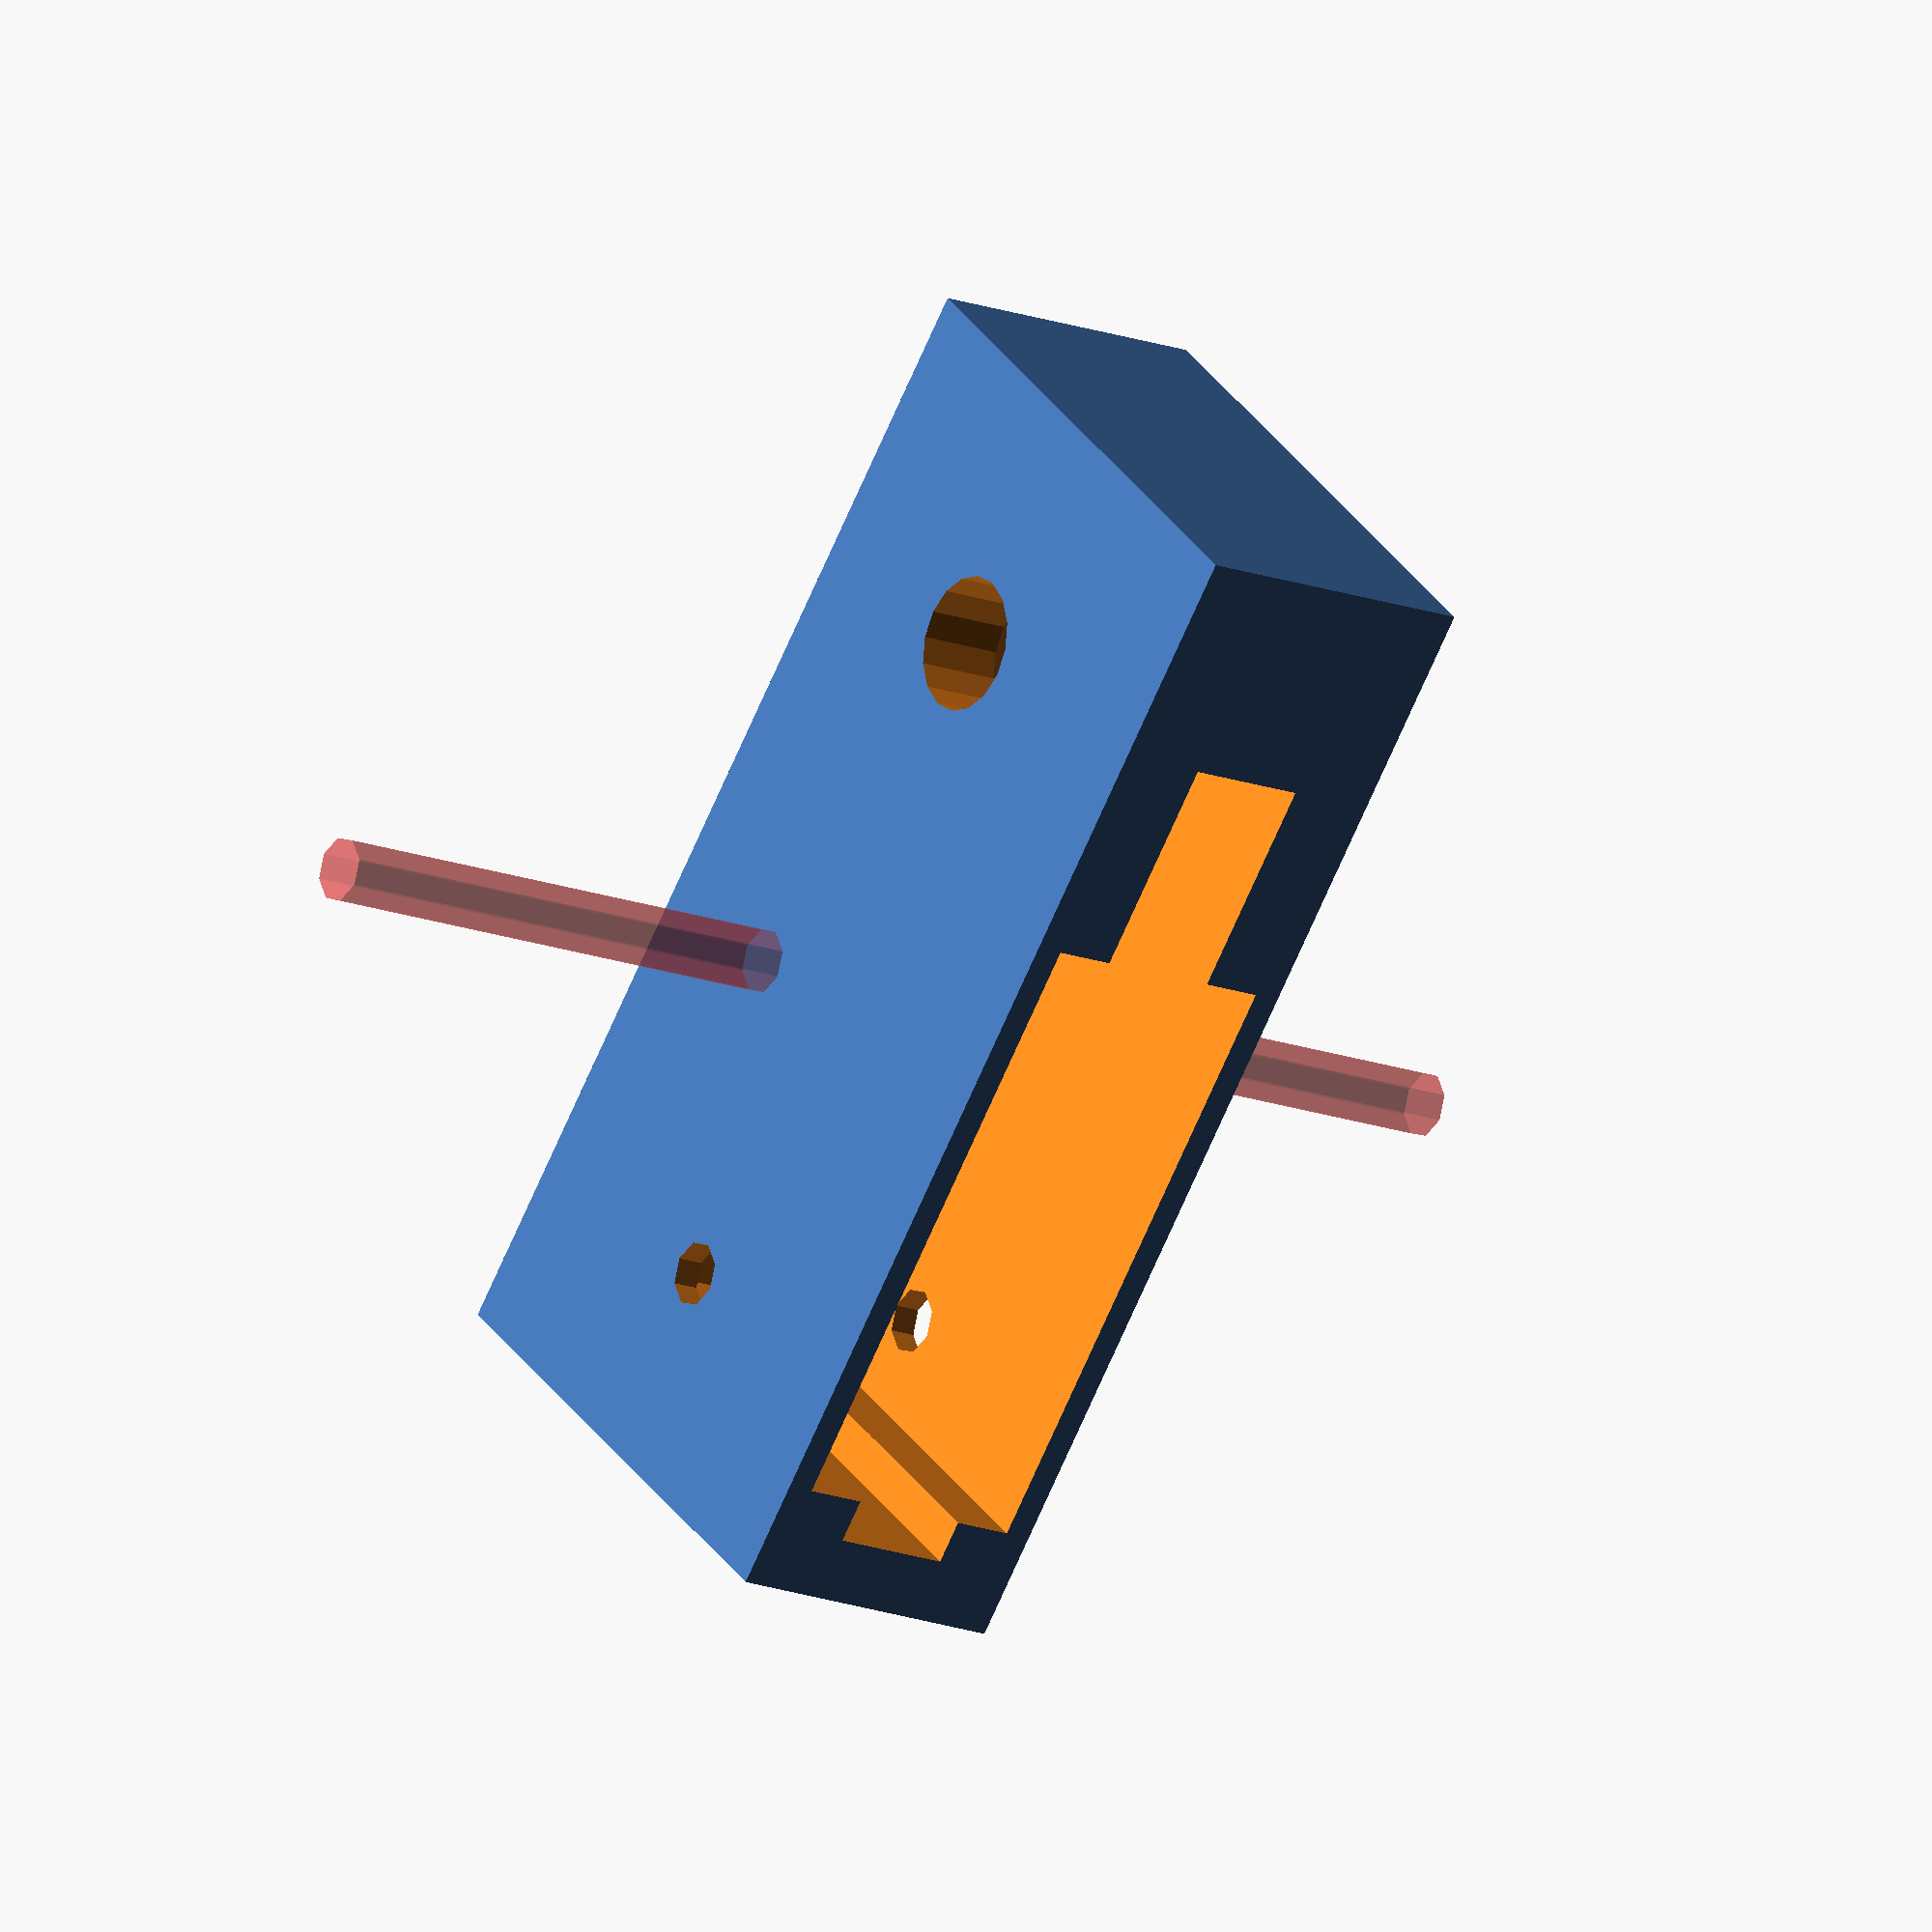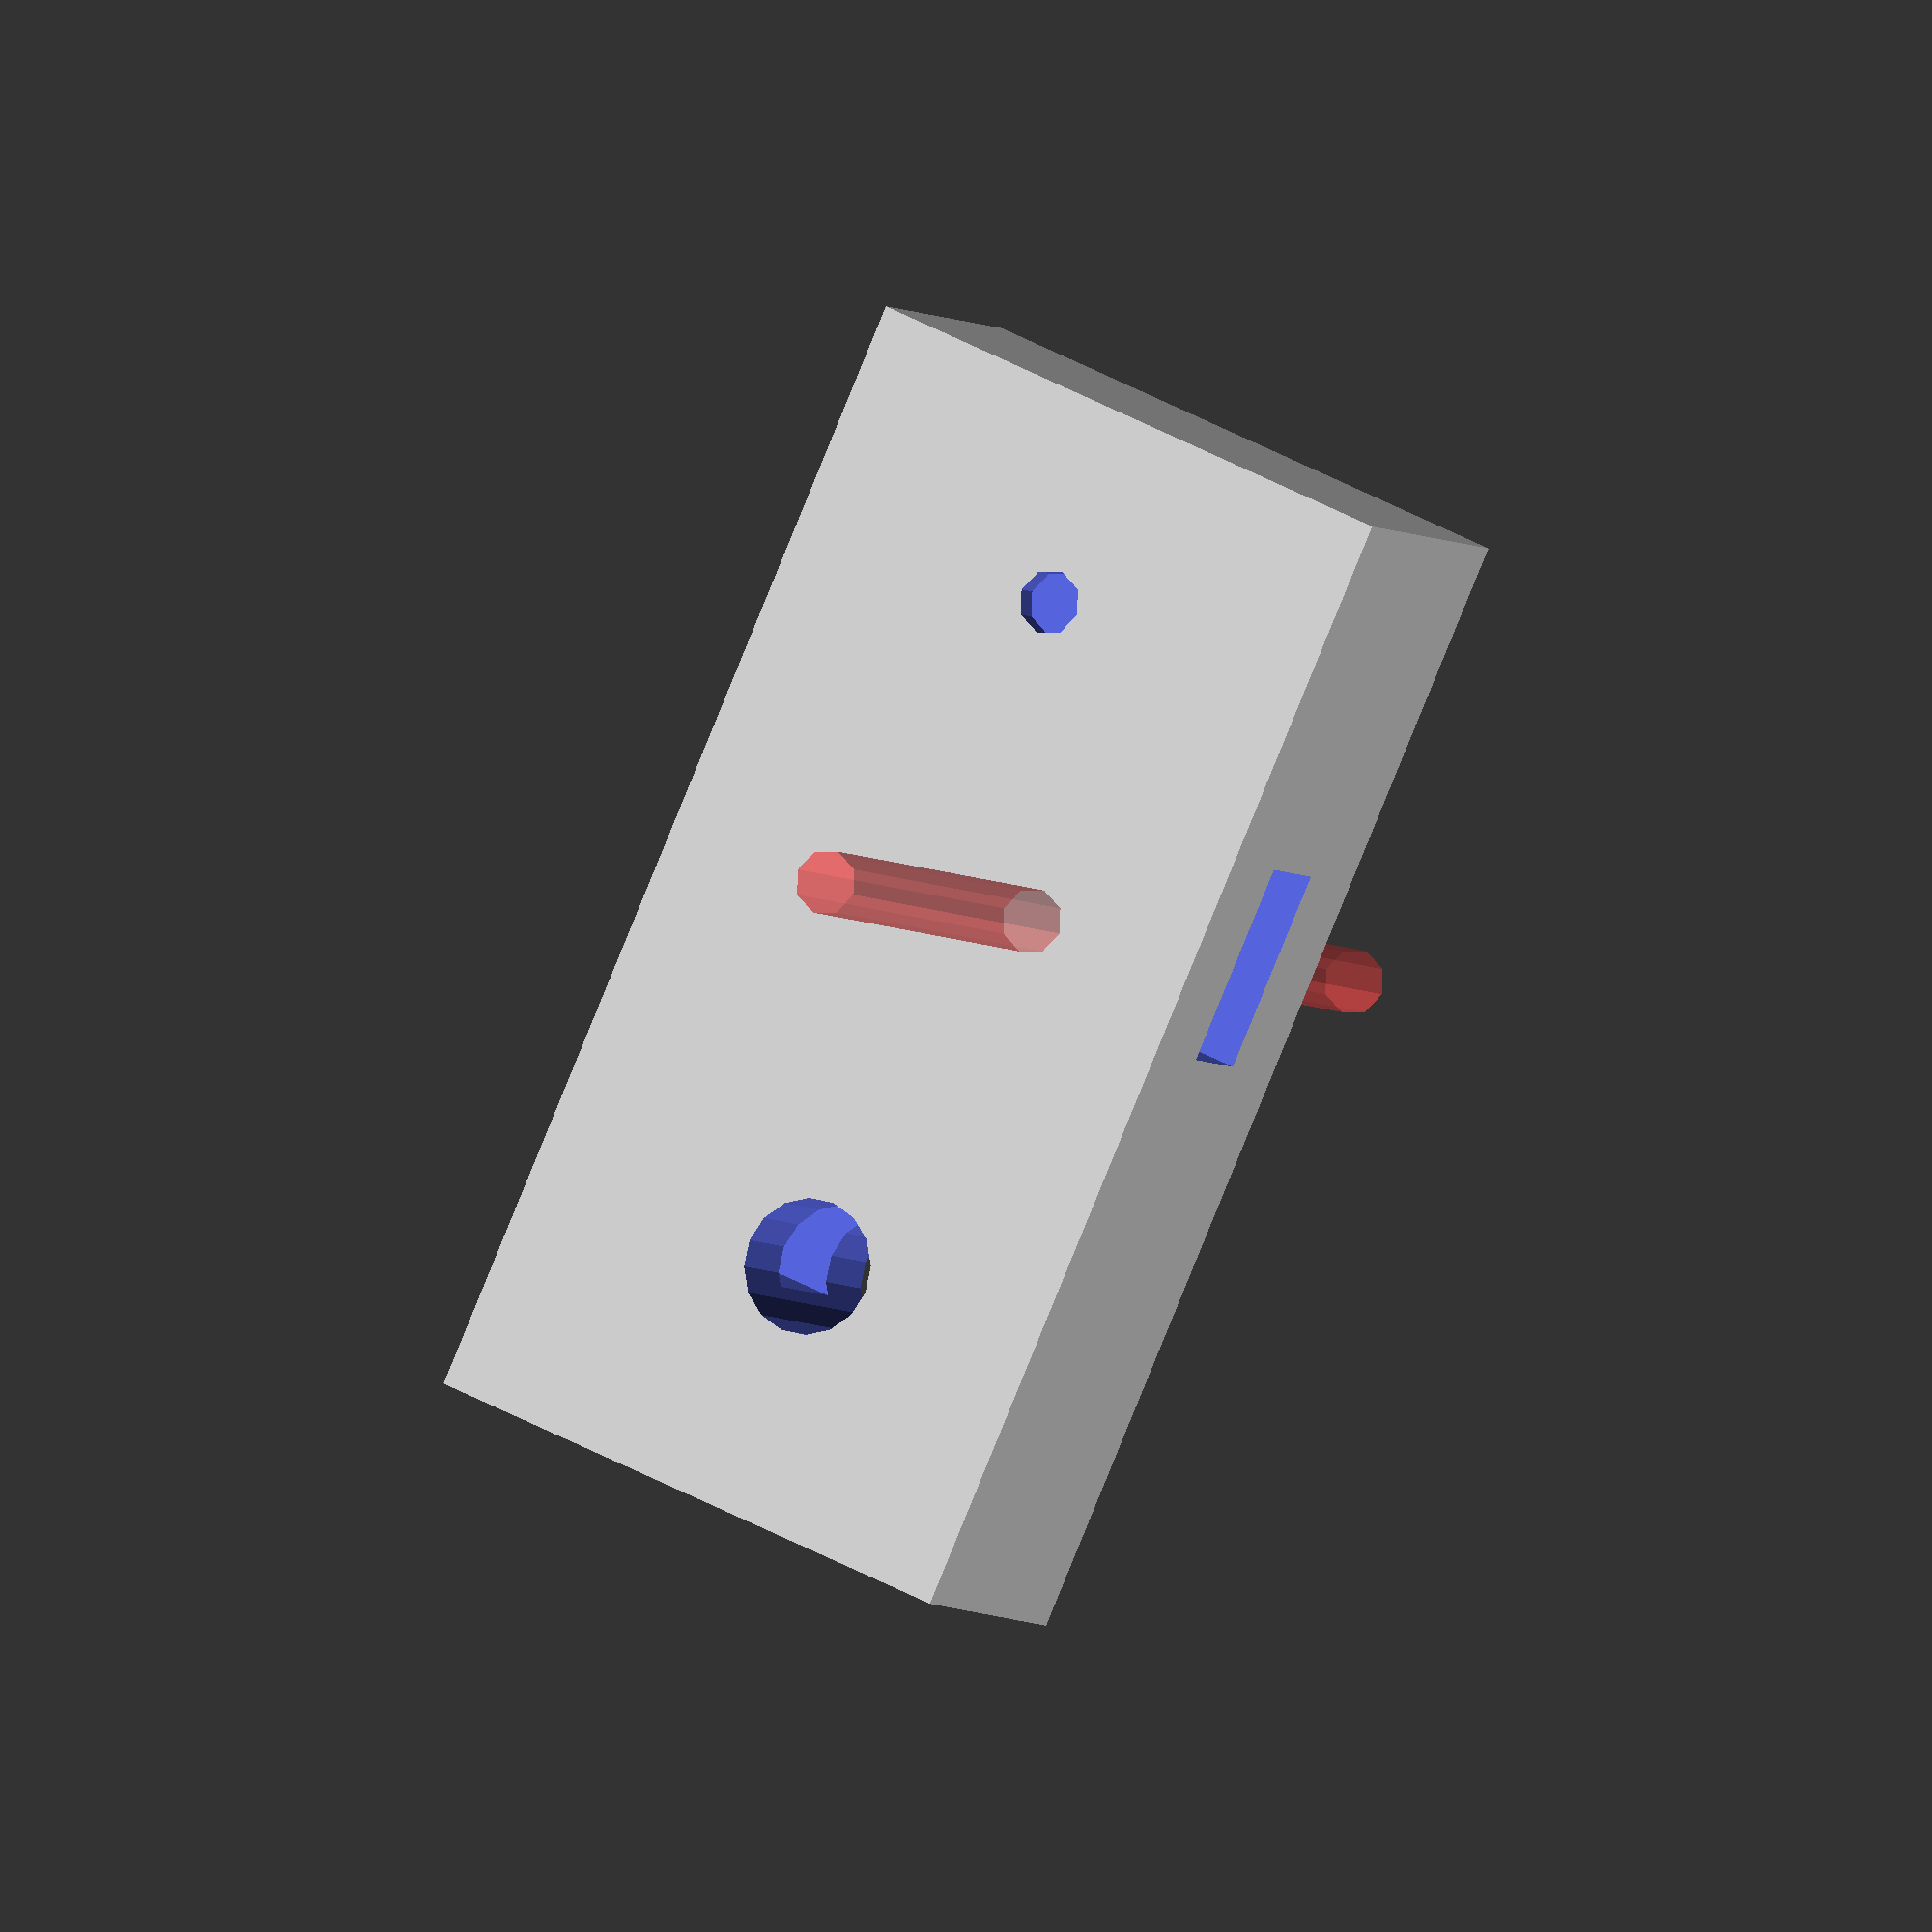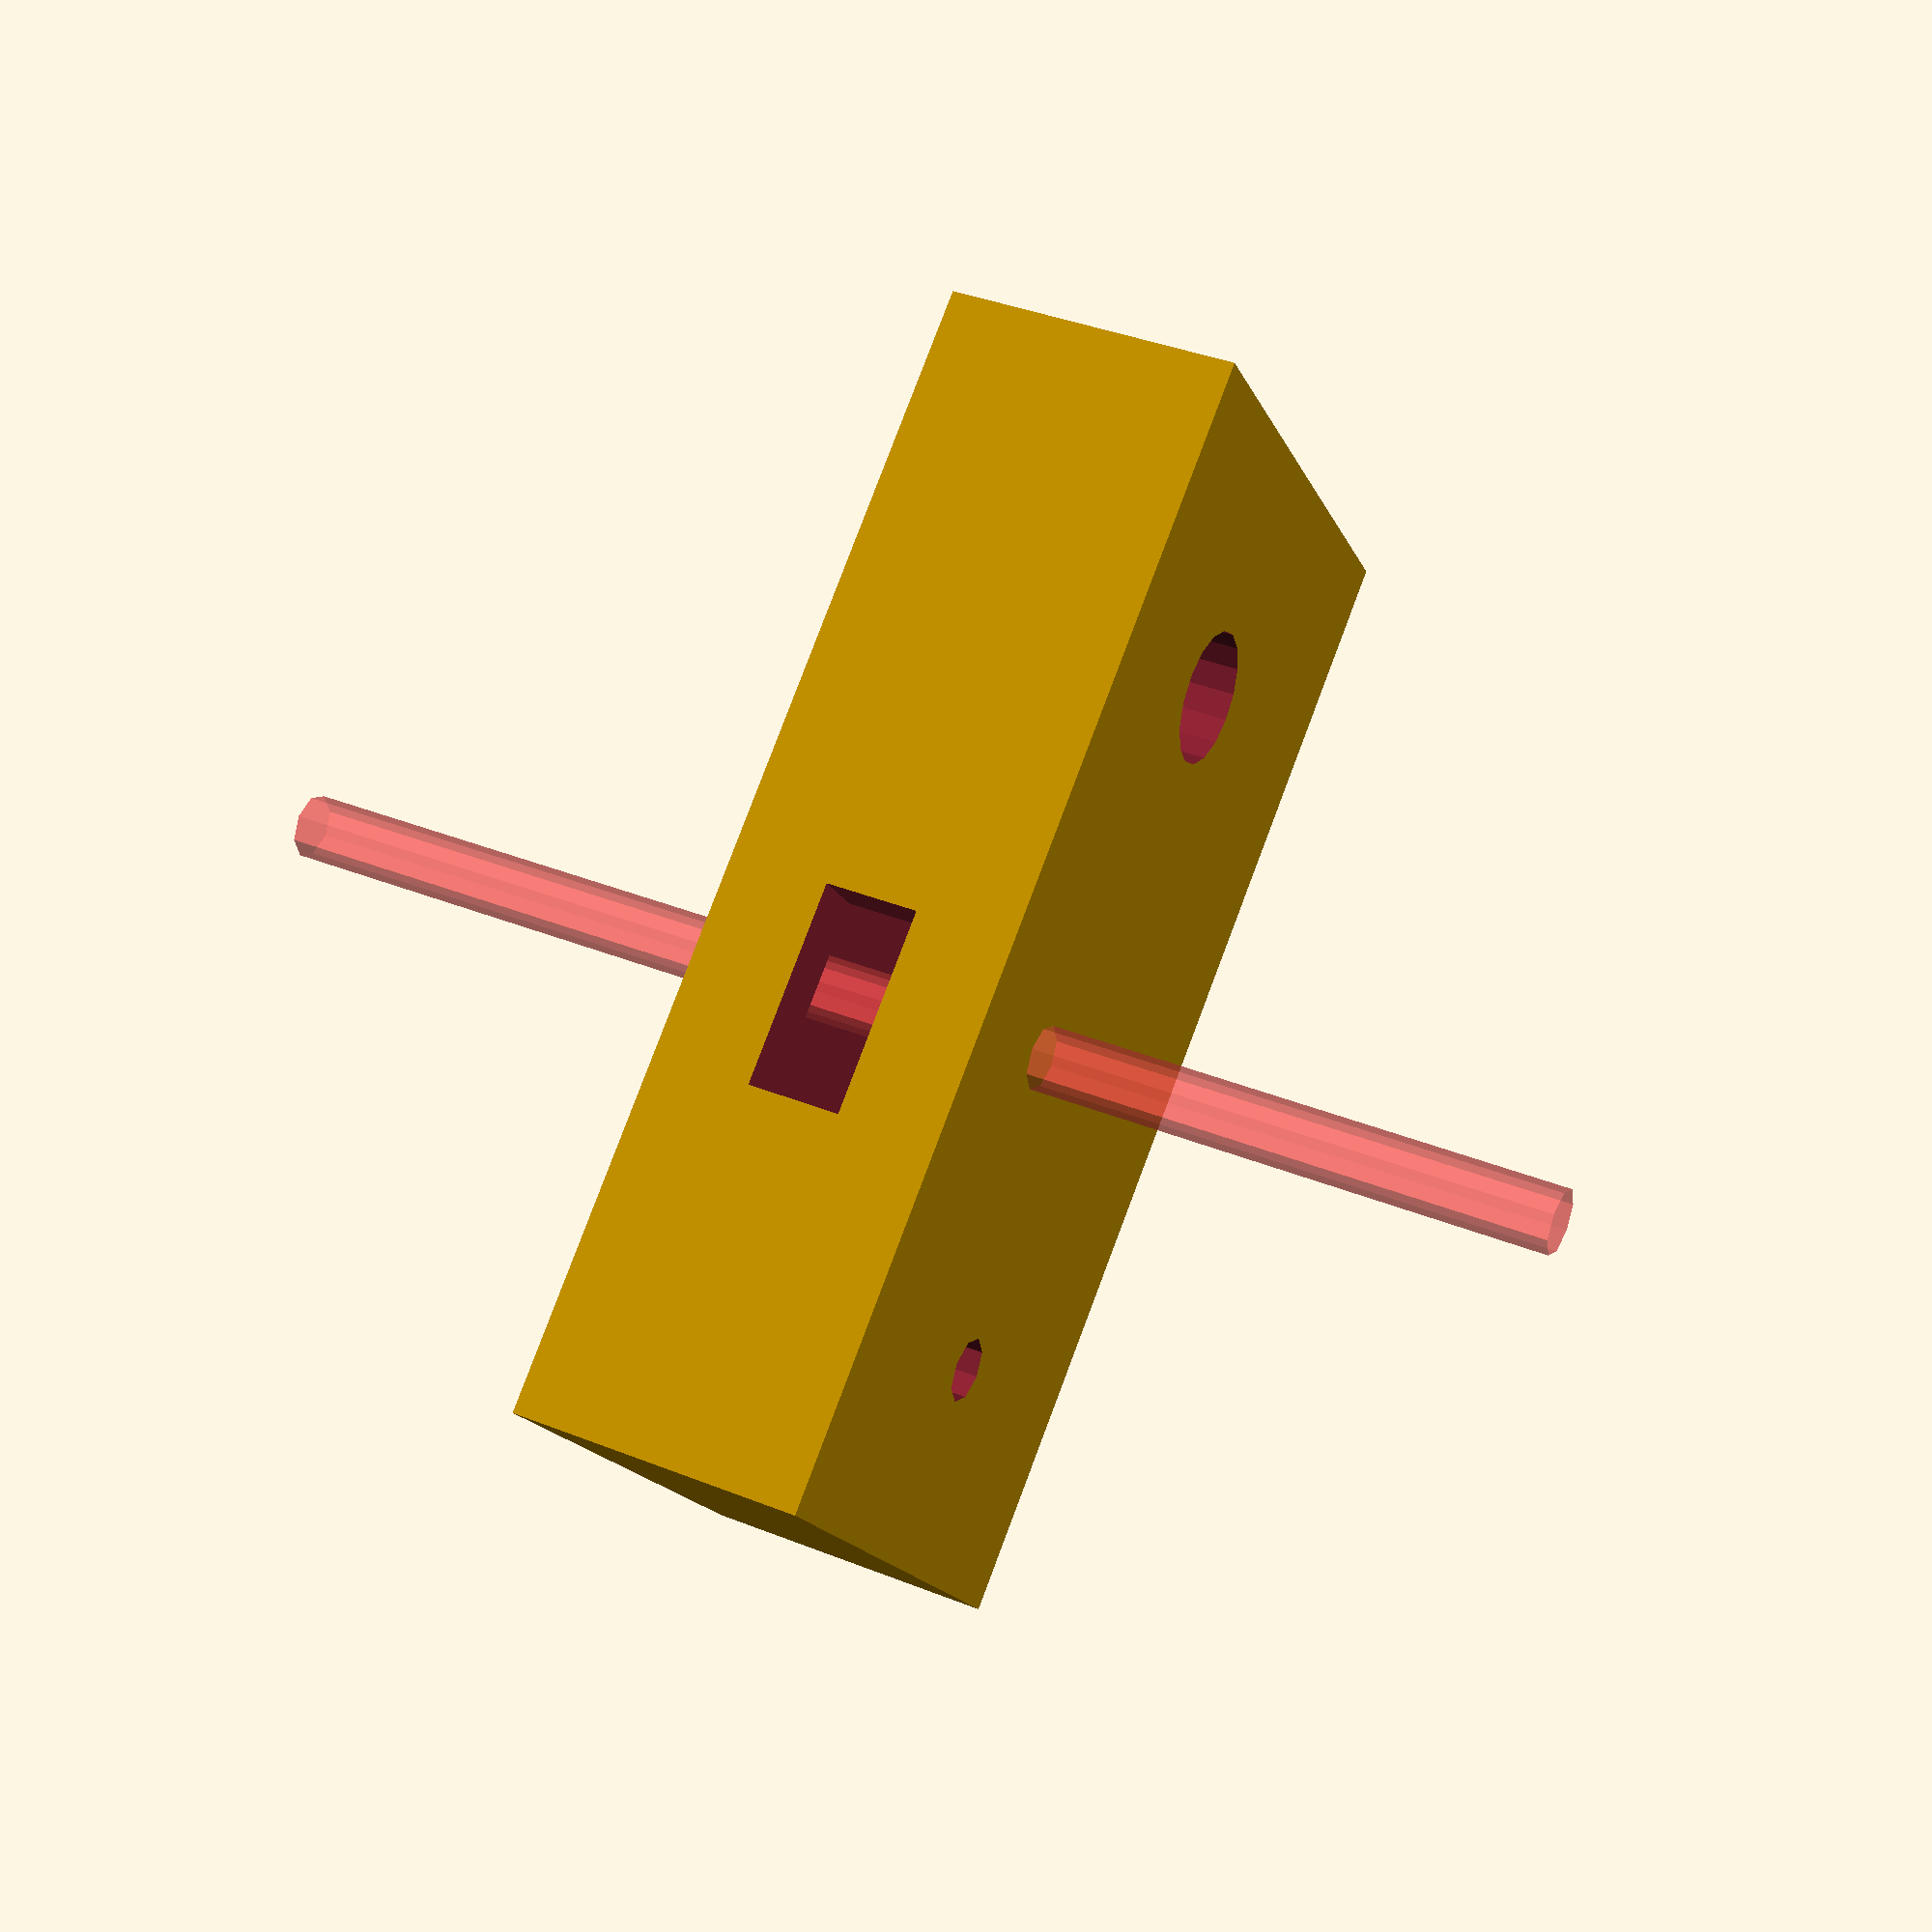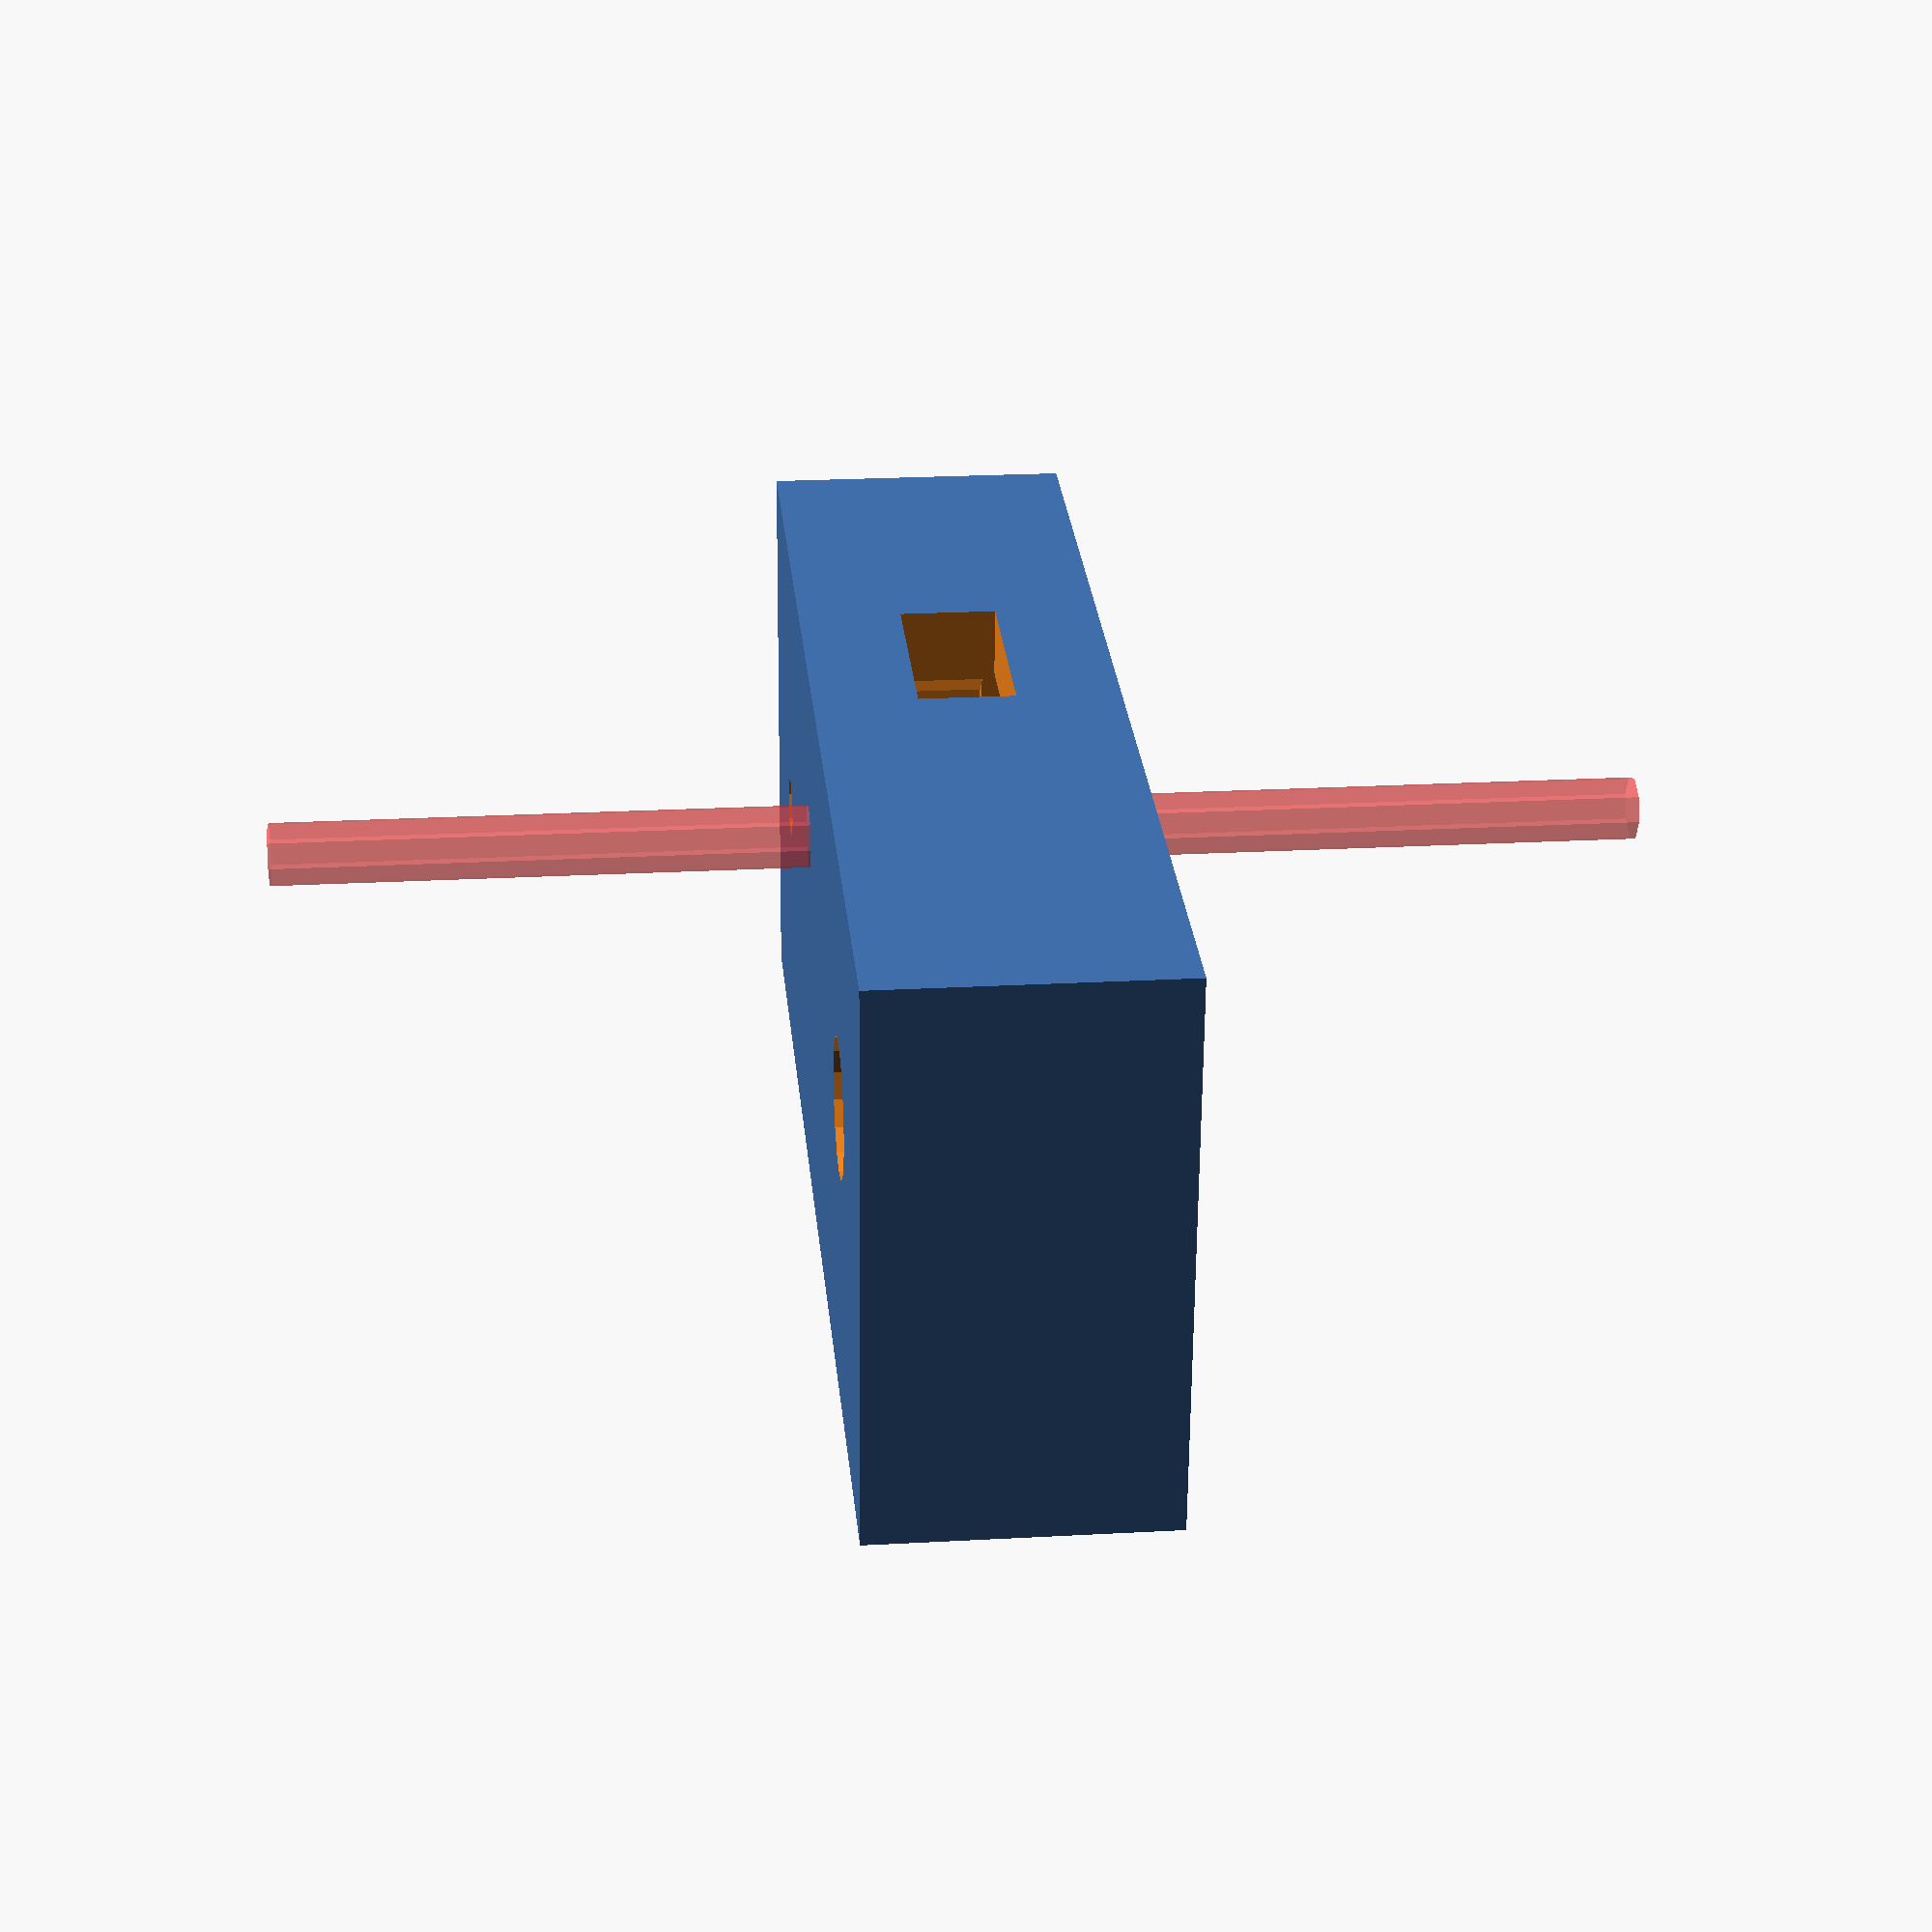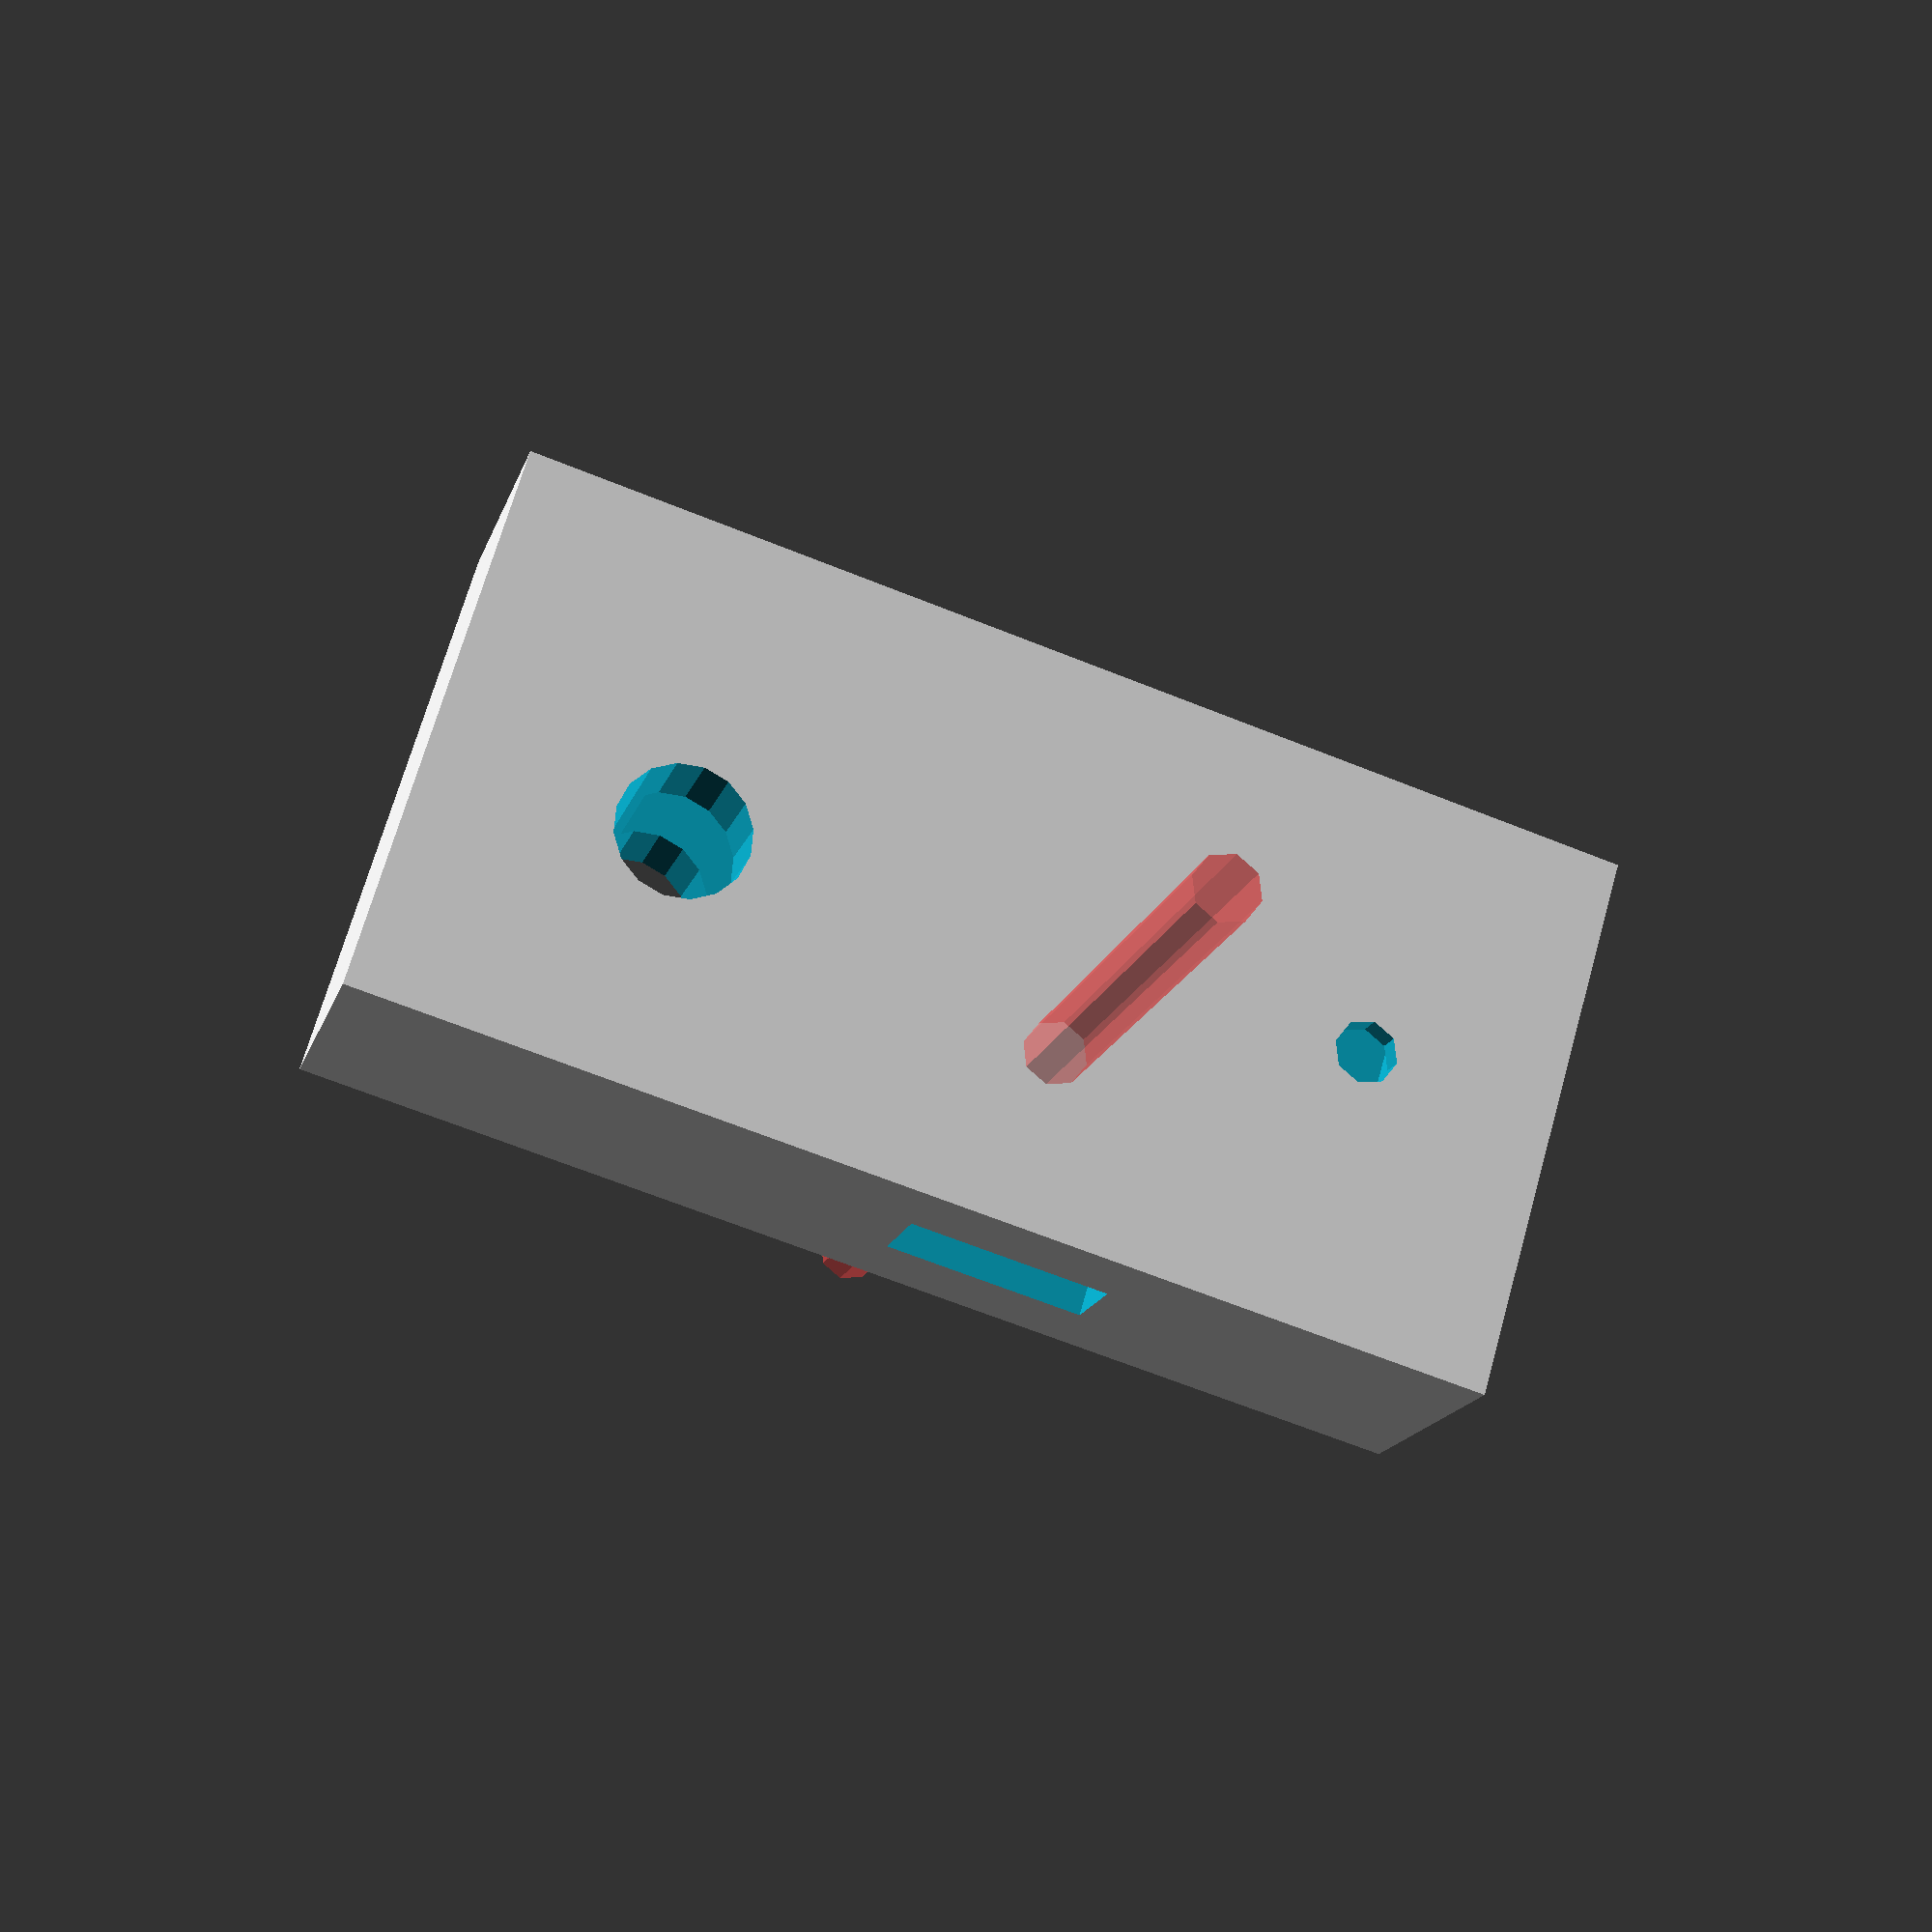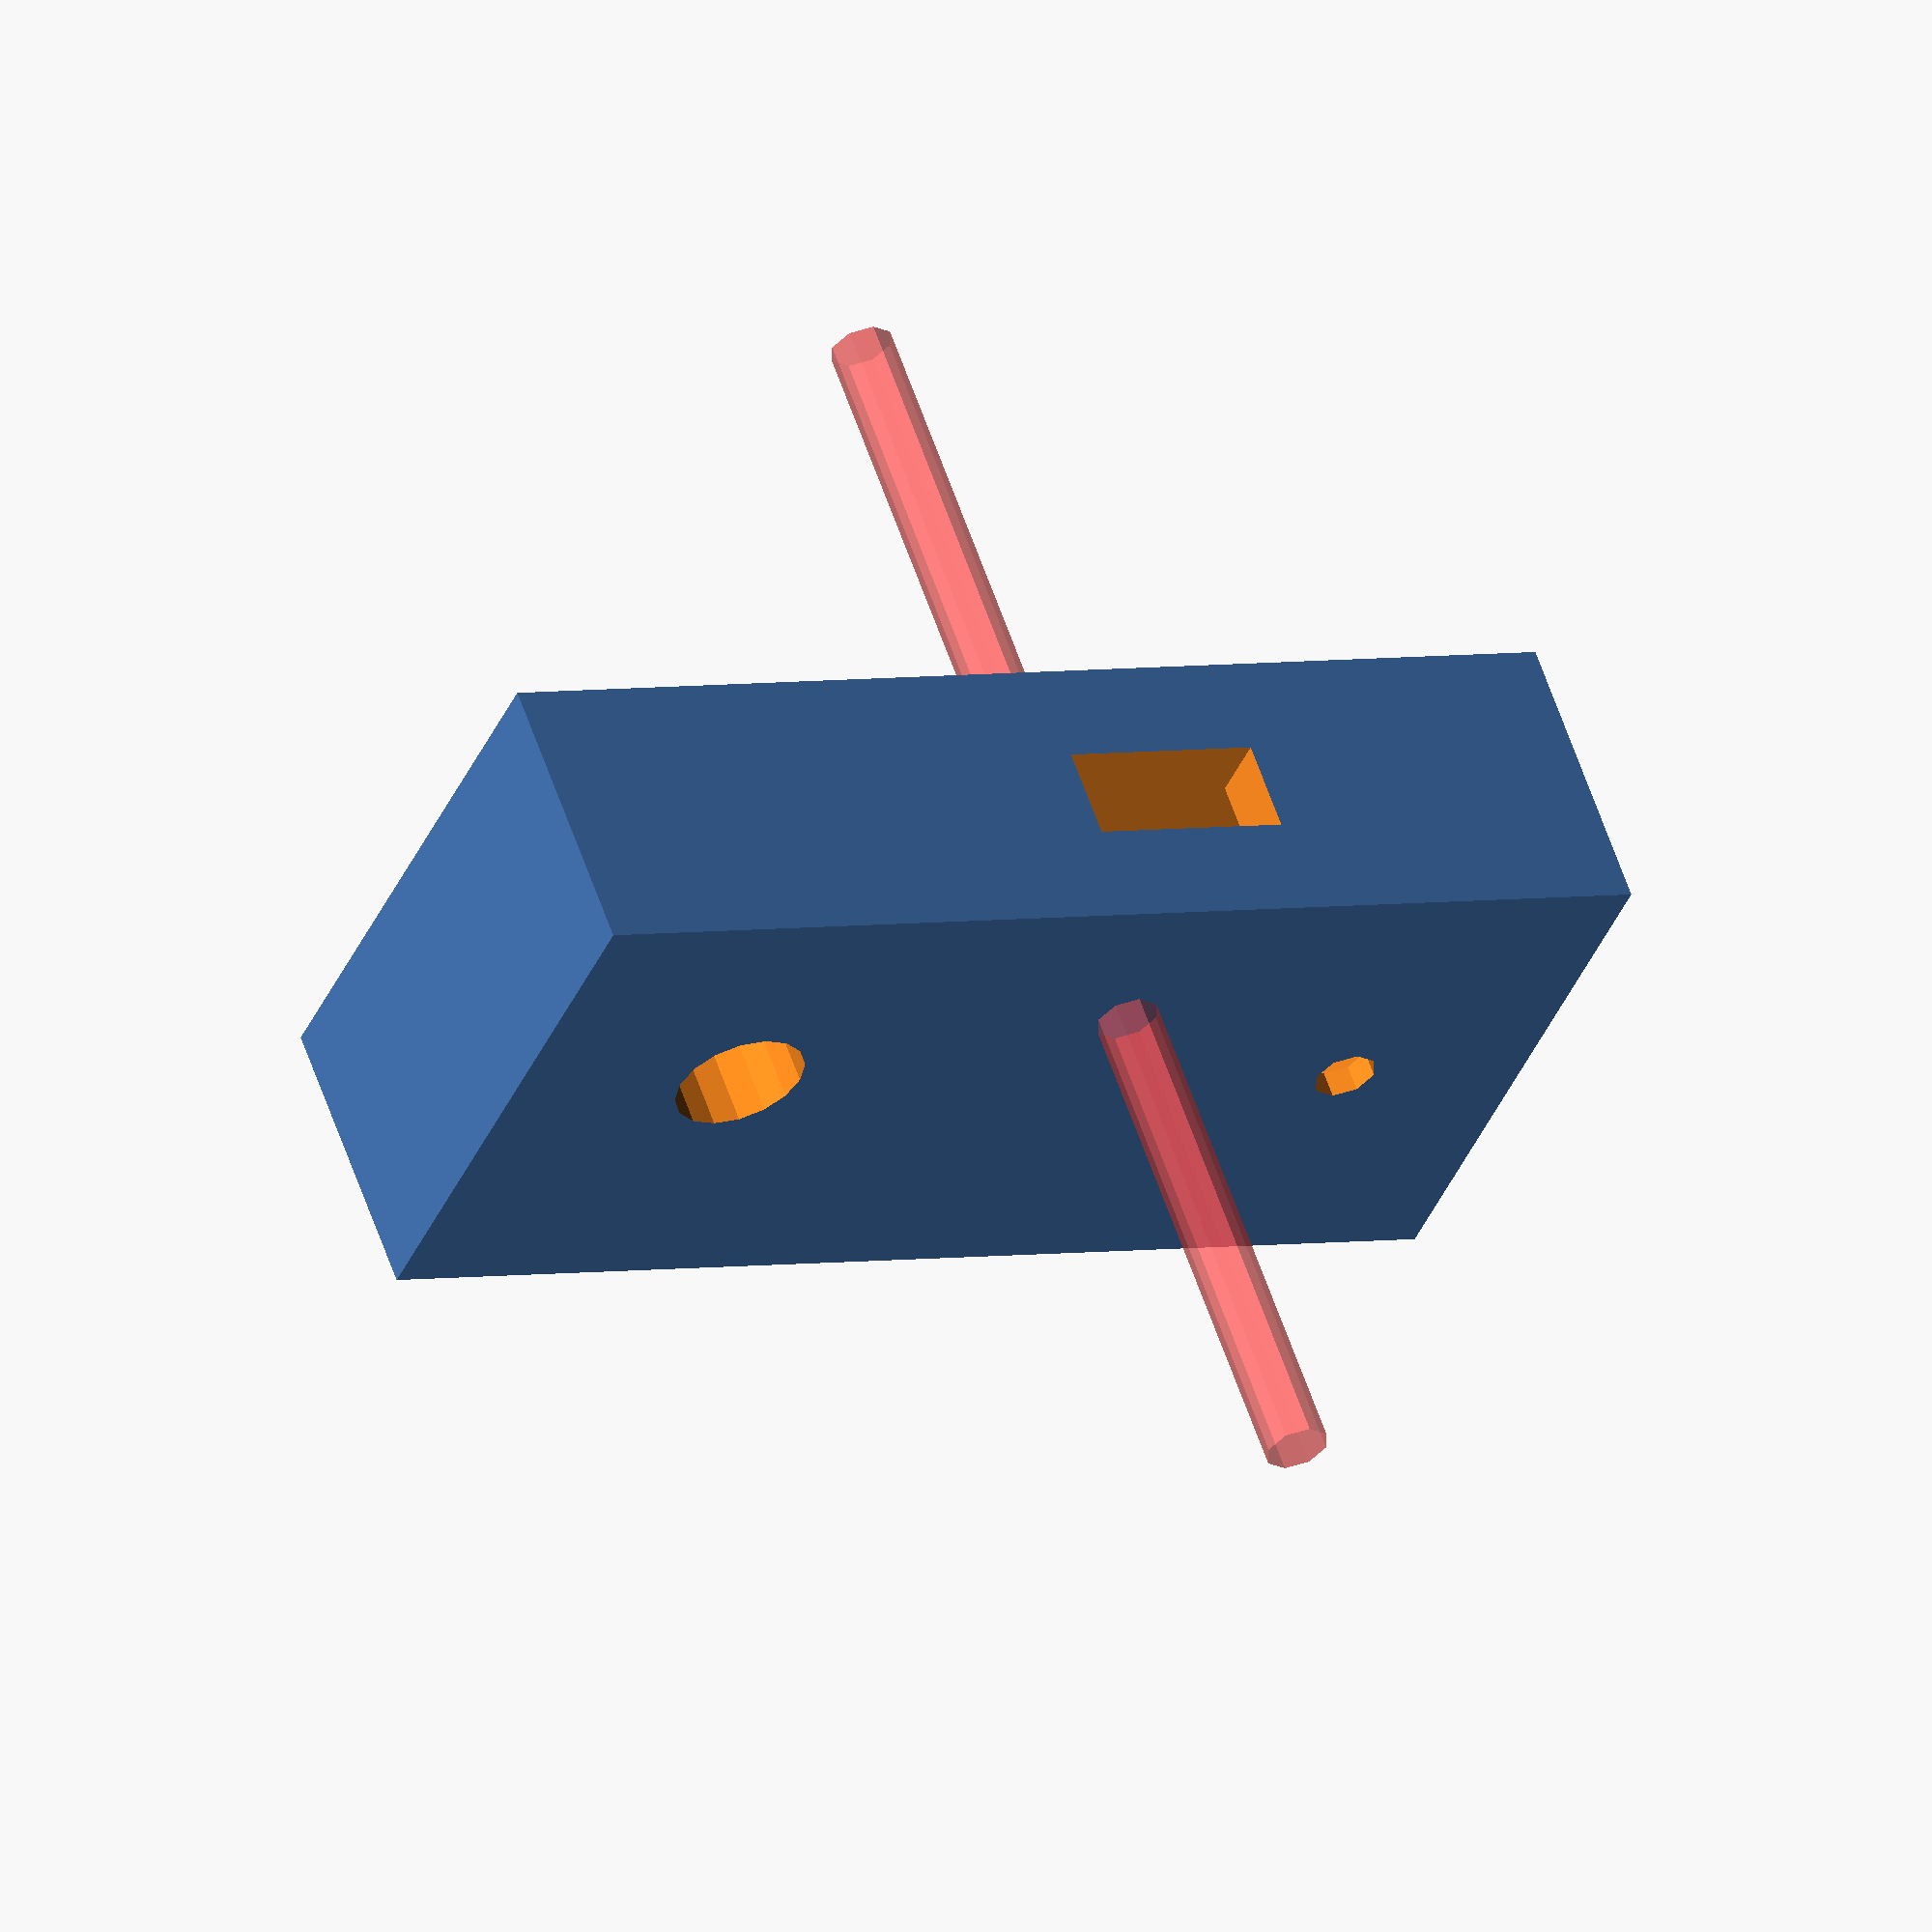
<openscad>

pinRadius = 2.4; // 0.1560*25.4/2;
  
frontPinOffsetX = 6.75;
frontPinOffsetY = 16.25;

rearPinOffsetX = 28.5;
rearPinOffsetY = 8;

selectorRadius = 5; // Diameter: .3760" = 9.55mm
selectorOffsetX = frontPinOffsetX+(1.968*25.4) + 1.5;
selectorOffsetY = 14;

hammerLength = 41;
hammerWidth = 9;
hammerPivotRadius = 10;

triggerPackHeight = 43;
triggerPackWidth = 18;
triggerPackLength = 45;
triggerWidth = 7;

module triggerPack(pinWidth=20) {
  
  // Trigger pack body
  cube([triggerPackLength,triggerPackHeight,triggerPackWidth]);
  
  translate([0,0,triggerPackWidth/2]) {
  
    // Pins and hammer path
    translate([frontPinOffsetX,frontPinOffsetY,0]) {
      
      // Hammer pin
      cylinder(r=pinRadius, h=pinWidth, center=true);
      
      // Hammer pivot
      cylinder(r=hammerPivotRadius, h=hammerWidth, center=true);
      
      // Hammer travel
      translate([-hammerPivotRadius,0,-hammerWidth/2])
      cube([hammerLength-hammerPivotRadius,hammerLength-hammerPivotRadius,hammerWidth]);
    };
    
    // Rear pin
    translate([rearPinOffsetX,rearPinOffsetY,0])
    #cylinder(r=pinRadius, h=pinWidth, center=true);
    
    // Sear Extension
    translate([0,3,0-hammerWidth/2])
    cube([triggerPackLength+16,triggerPackHeight,hammerWidth]);
    
    // Selector
    translate([selectorOffsetX,selectorOffsetY,0])
    cylinder(r=selectorRadius, h=pinWidth, center=true);
    
    // Trigger
    translate([rearPinOffsetX - 10,-19,-3.5])
    cube([15,20,7]);
  }
}

module triggerHousing(wall=2) {
  difference() {
    cube([85,42,18 + (wall*2)]);
    
    translate([8,5,wall])
    triggerPack(pinWidth=100);
  }
}

triggerHousing();
</openscad>
<views>
elev=16.2 azim=229.1 roll=232.1 proj=o view=wireframe
elev=4.5 azim=65.8 roll=202.6 proj=o view=wireframe
elev=142.8 azim=39.7 roll=62.7 proj=p view=solid
elev=157.6 azim=354.6 roll=275.5 proj=p view=wireframe
elev=197.0 azim=163.7 roll=15.1 proj=p view=solid
elev=302.3 azim=203.3 roll=341.5 proj=o view=solid
</views>
